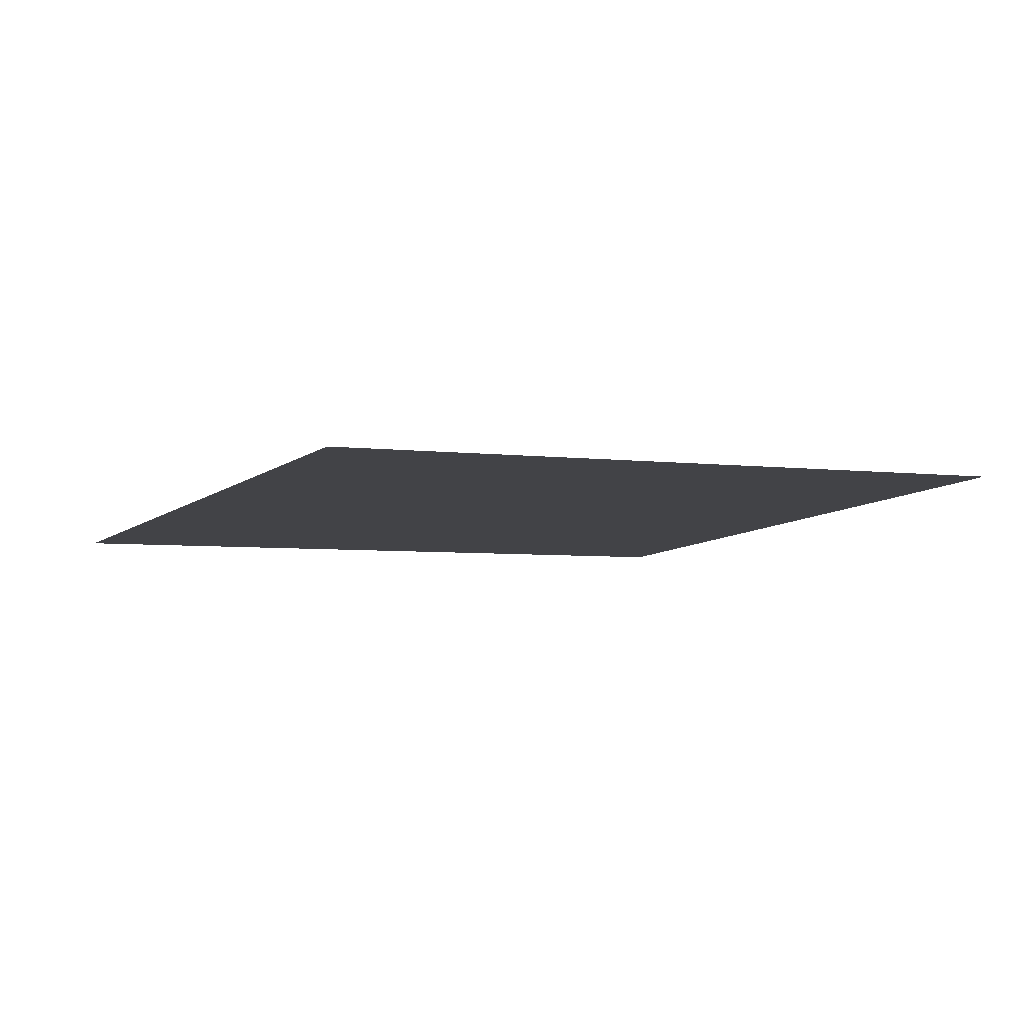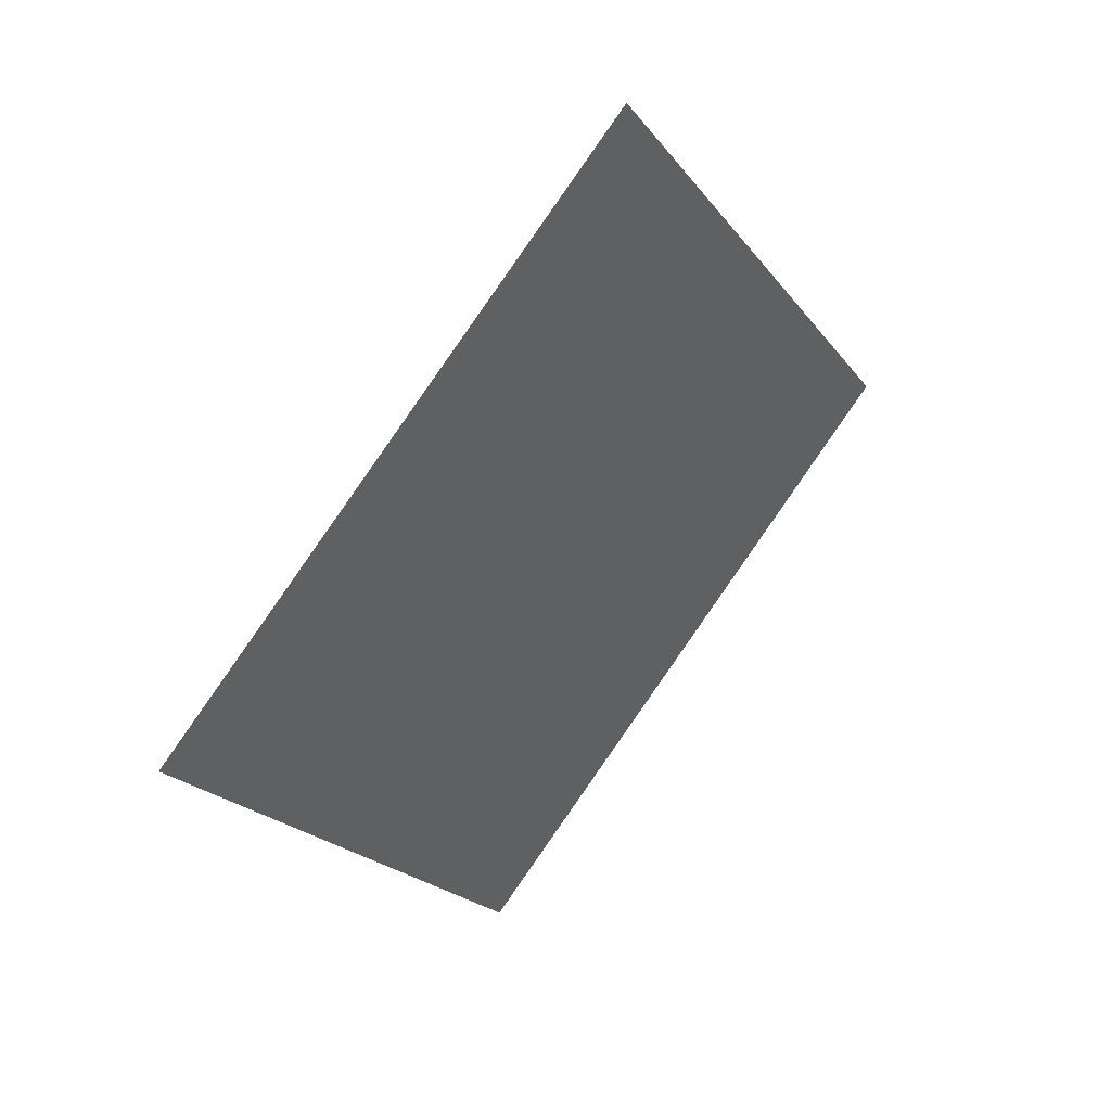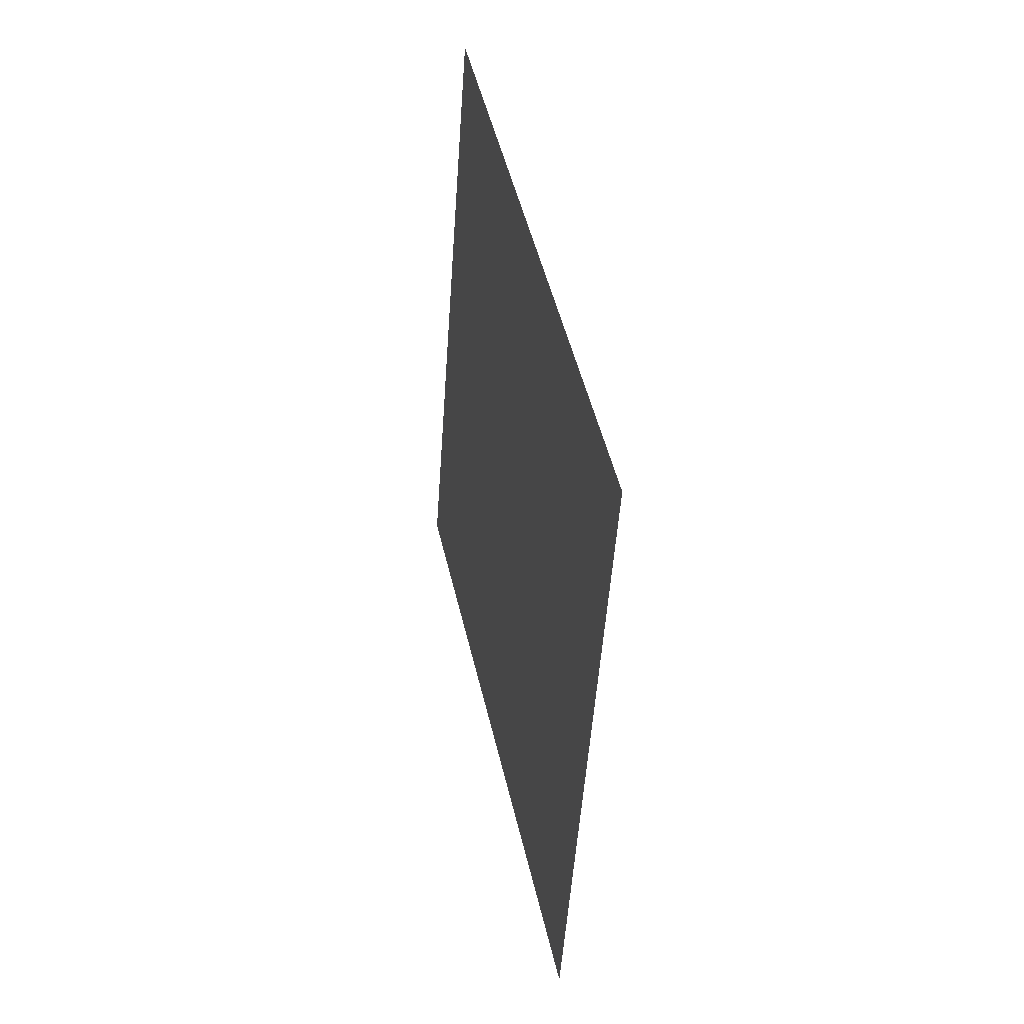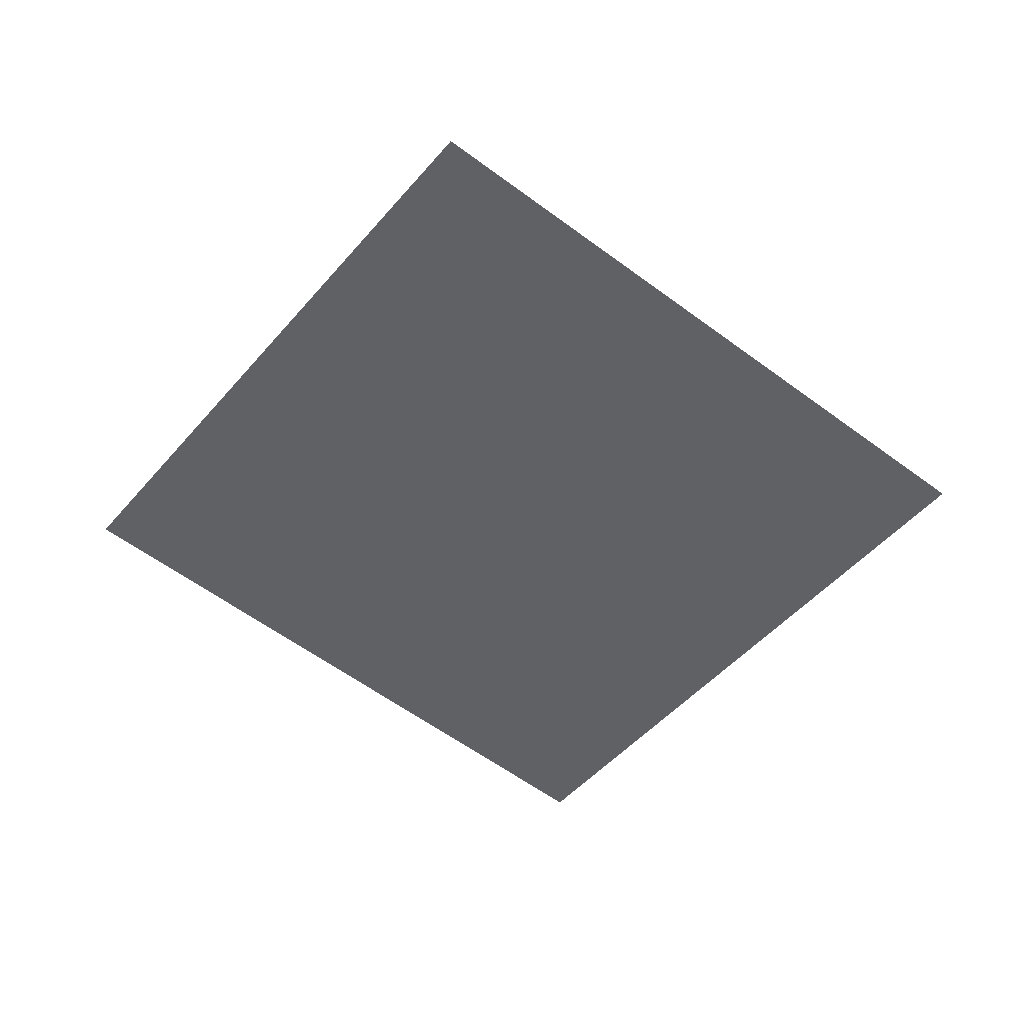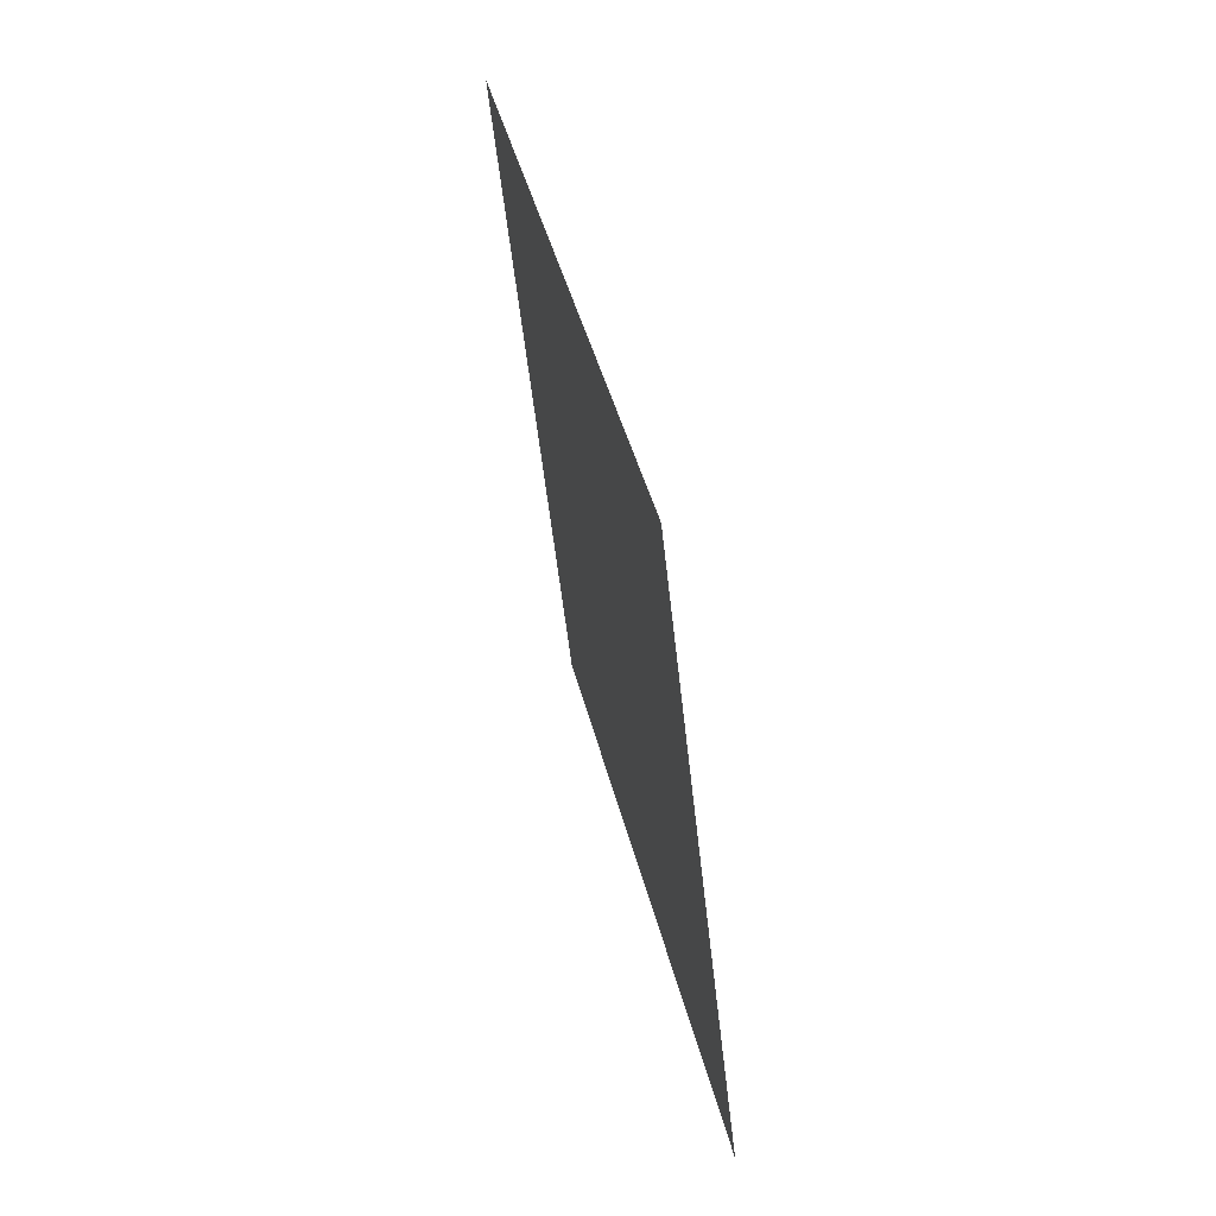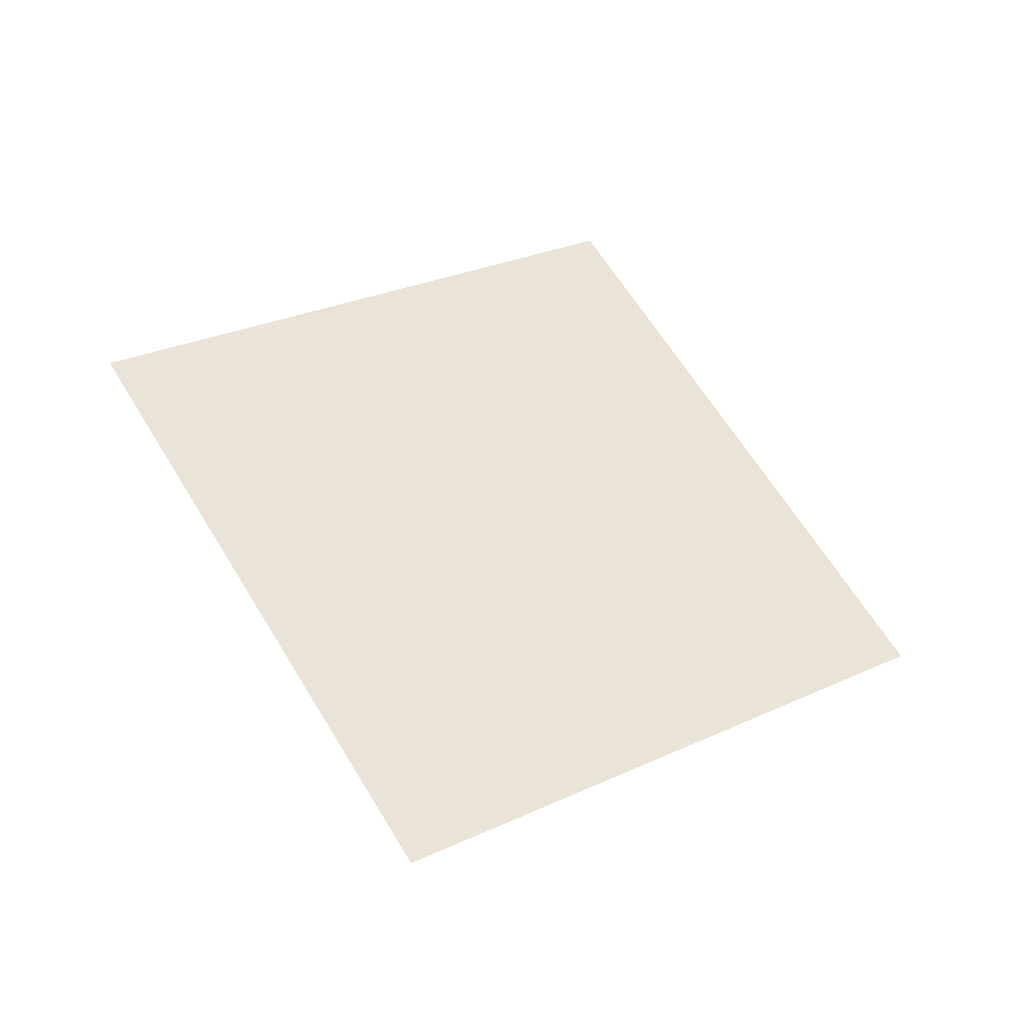
<metadata>
{"format":"obj","ext":"obj","renderer":"f3d","projection":"perspective","resolution":1024,"background":"white","views":[{"elev":73.9,"azim":162.4,"up":"+Y"},{"elev":57.3,"azim":-62.3,"up":"+Y"},{"elev":70.1,"azim":65.1,"up":"+Y"},{"elev":-33.0,"azim":77.8,"up":"+Z"},{"elev":-76.7,"azim":-95.1,"up":"+Y"},{"elev":45.0,"azim":171.3,"up":"+Z"}]}
</metadata>
<code>
g TreeLeaves21
v -0.3494 -0.9243 0.04558
v -0.8861 0.3201 -0.3015
v 0.3494 0.9243 -0.04558
v 0.8861 -0.3201 0.3015
g TreeLeaves21_0
f 3 2 1
f 4 3 1

</code>
